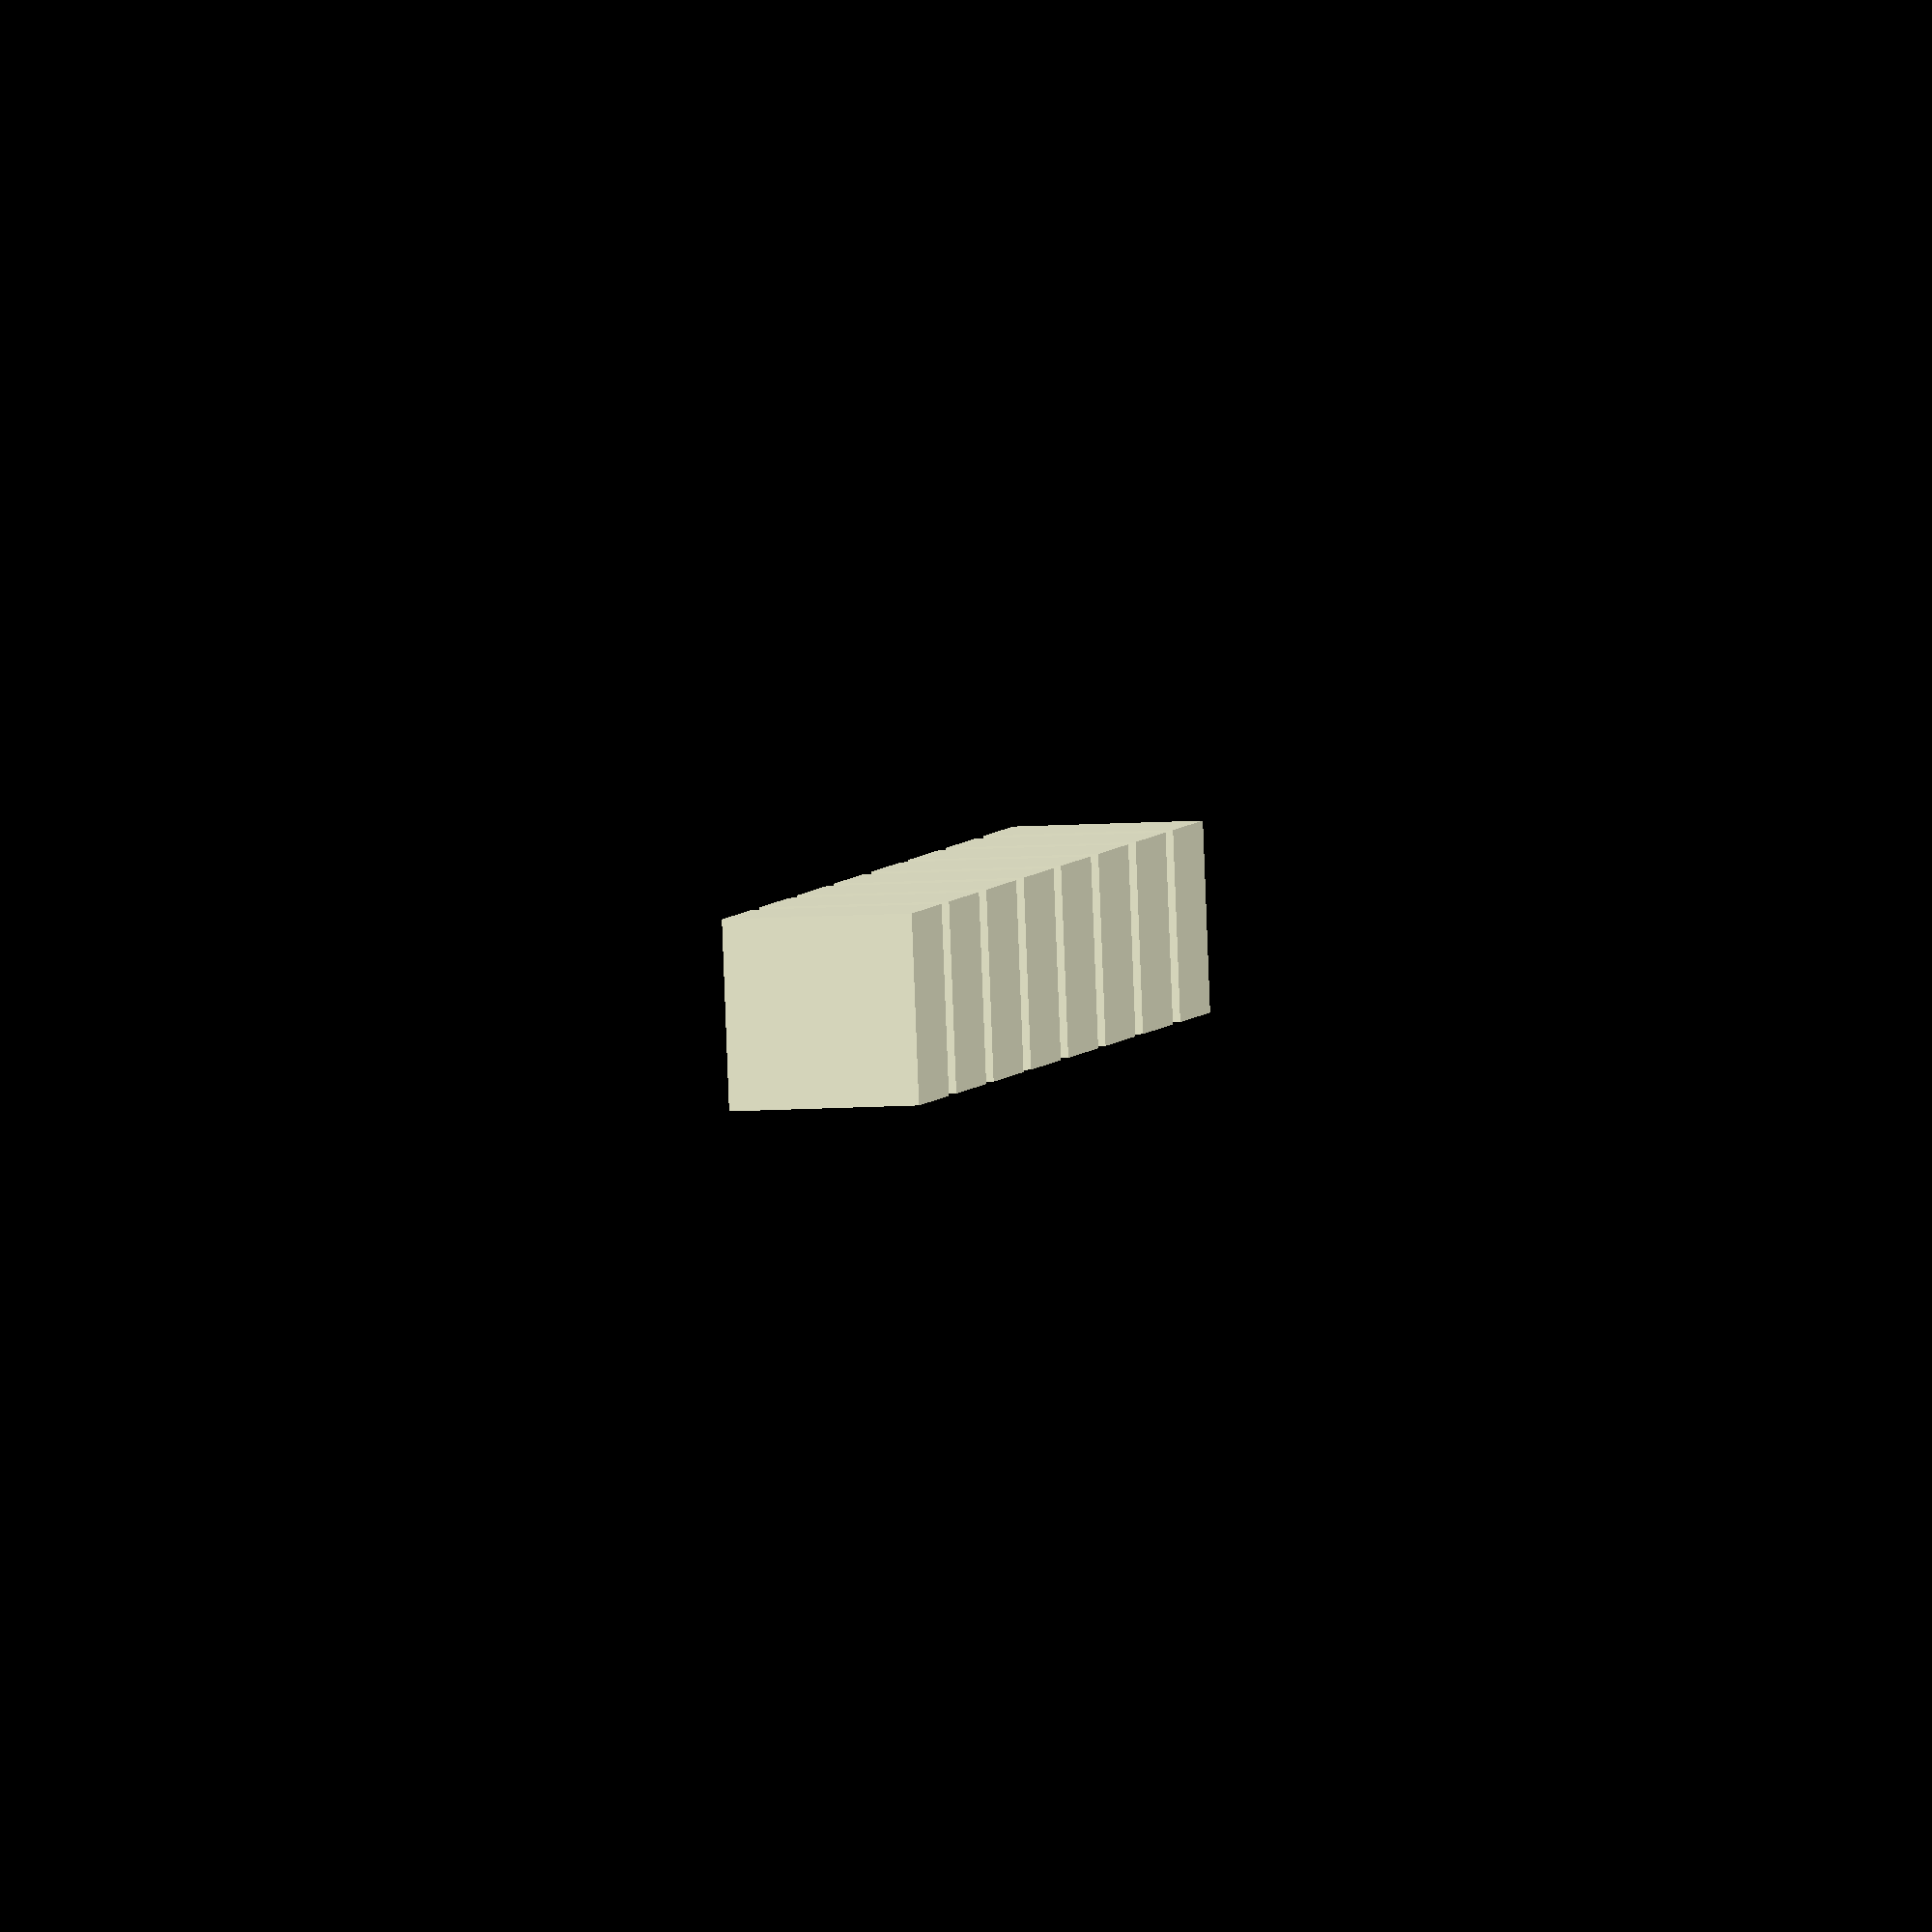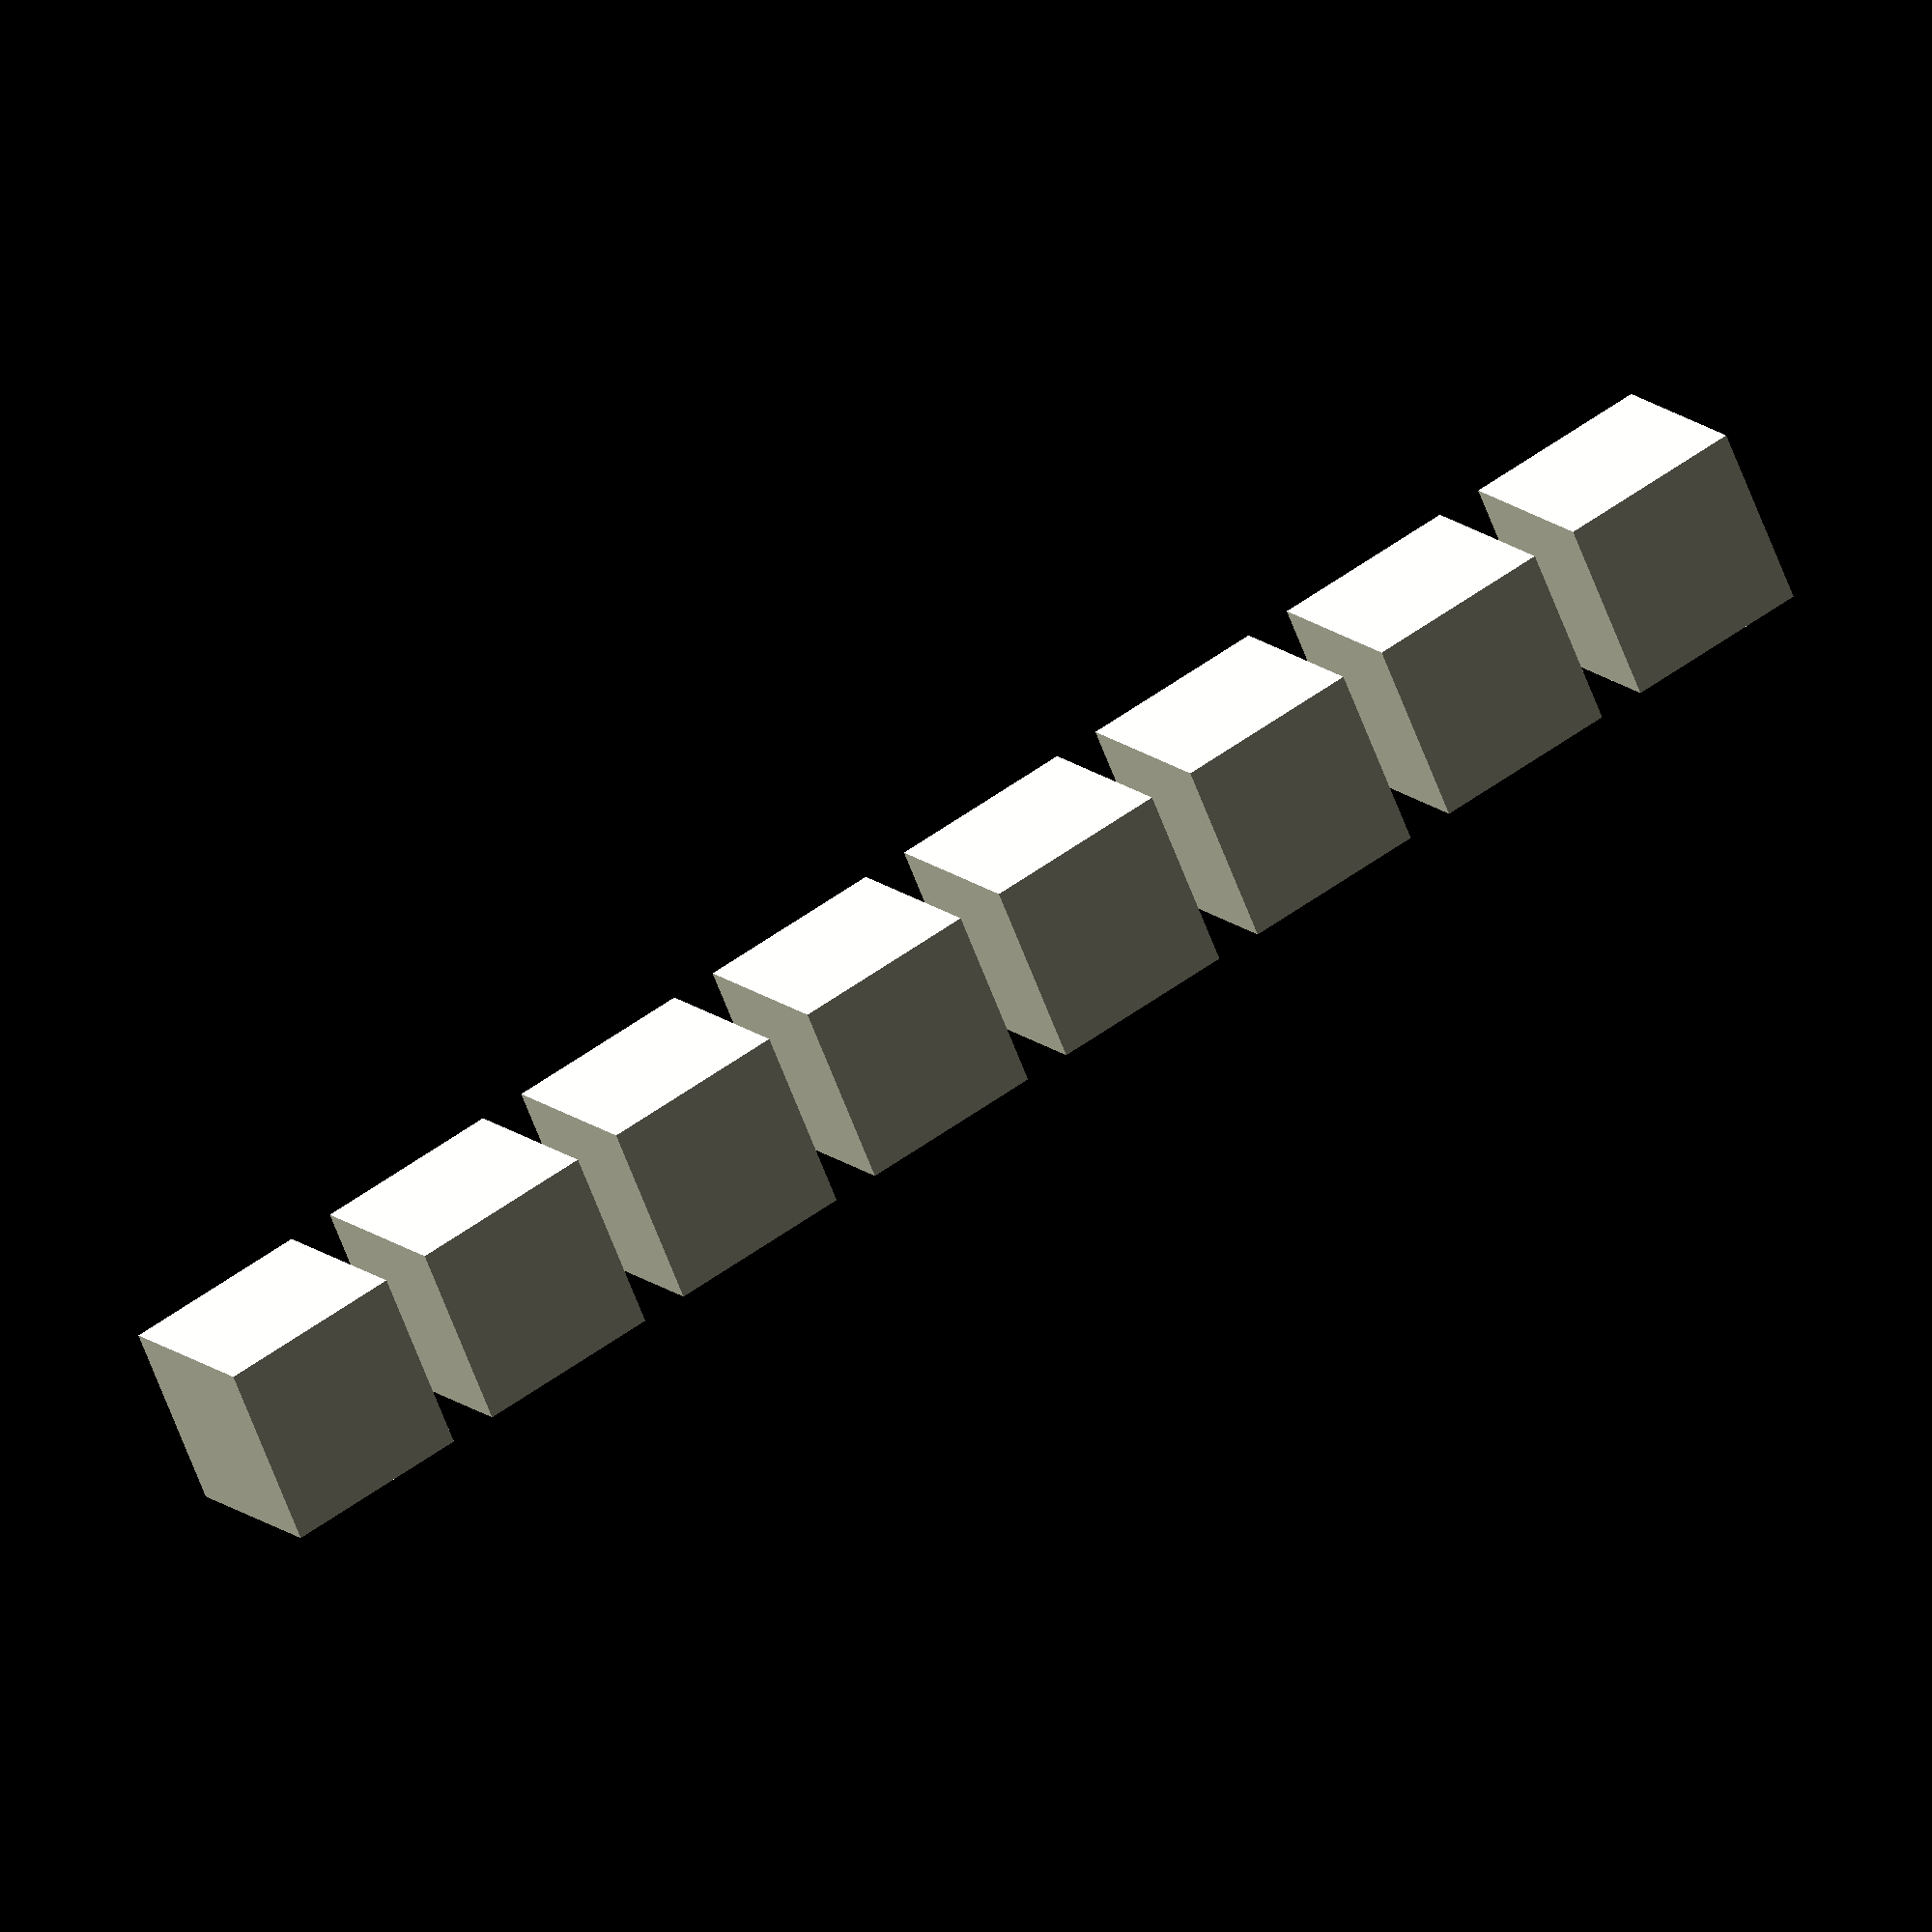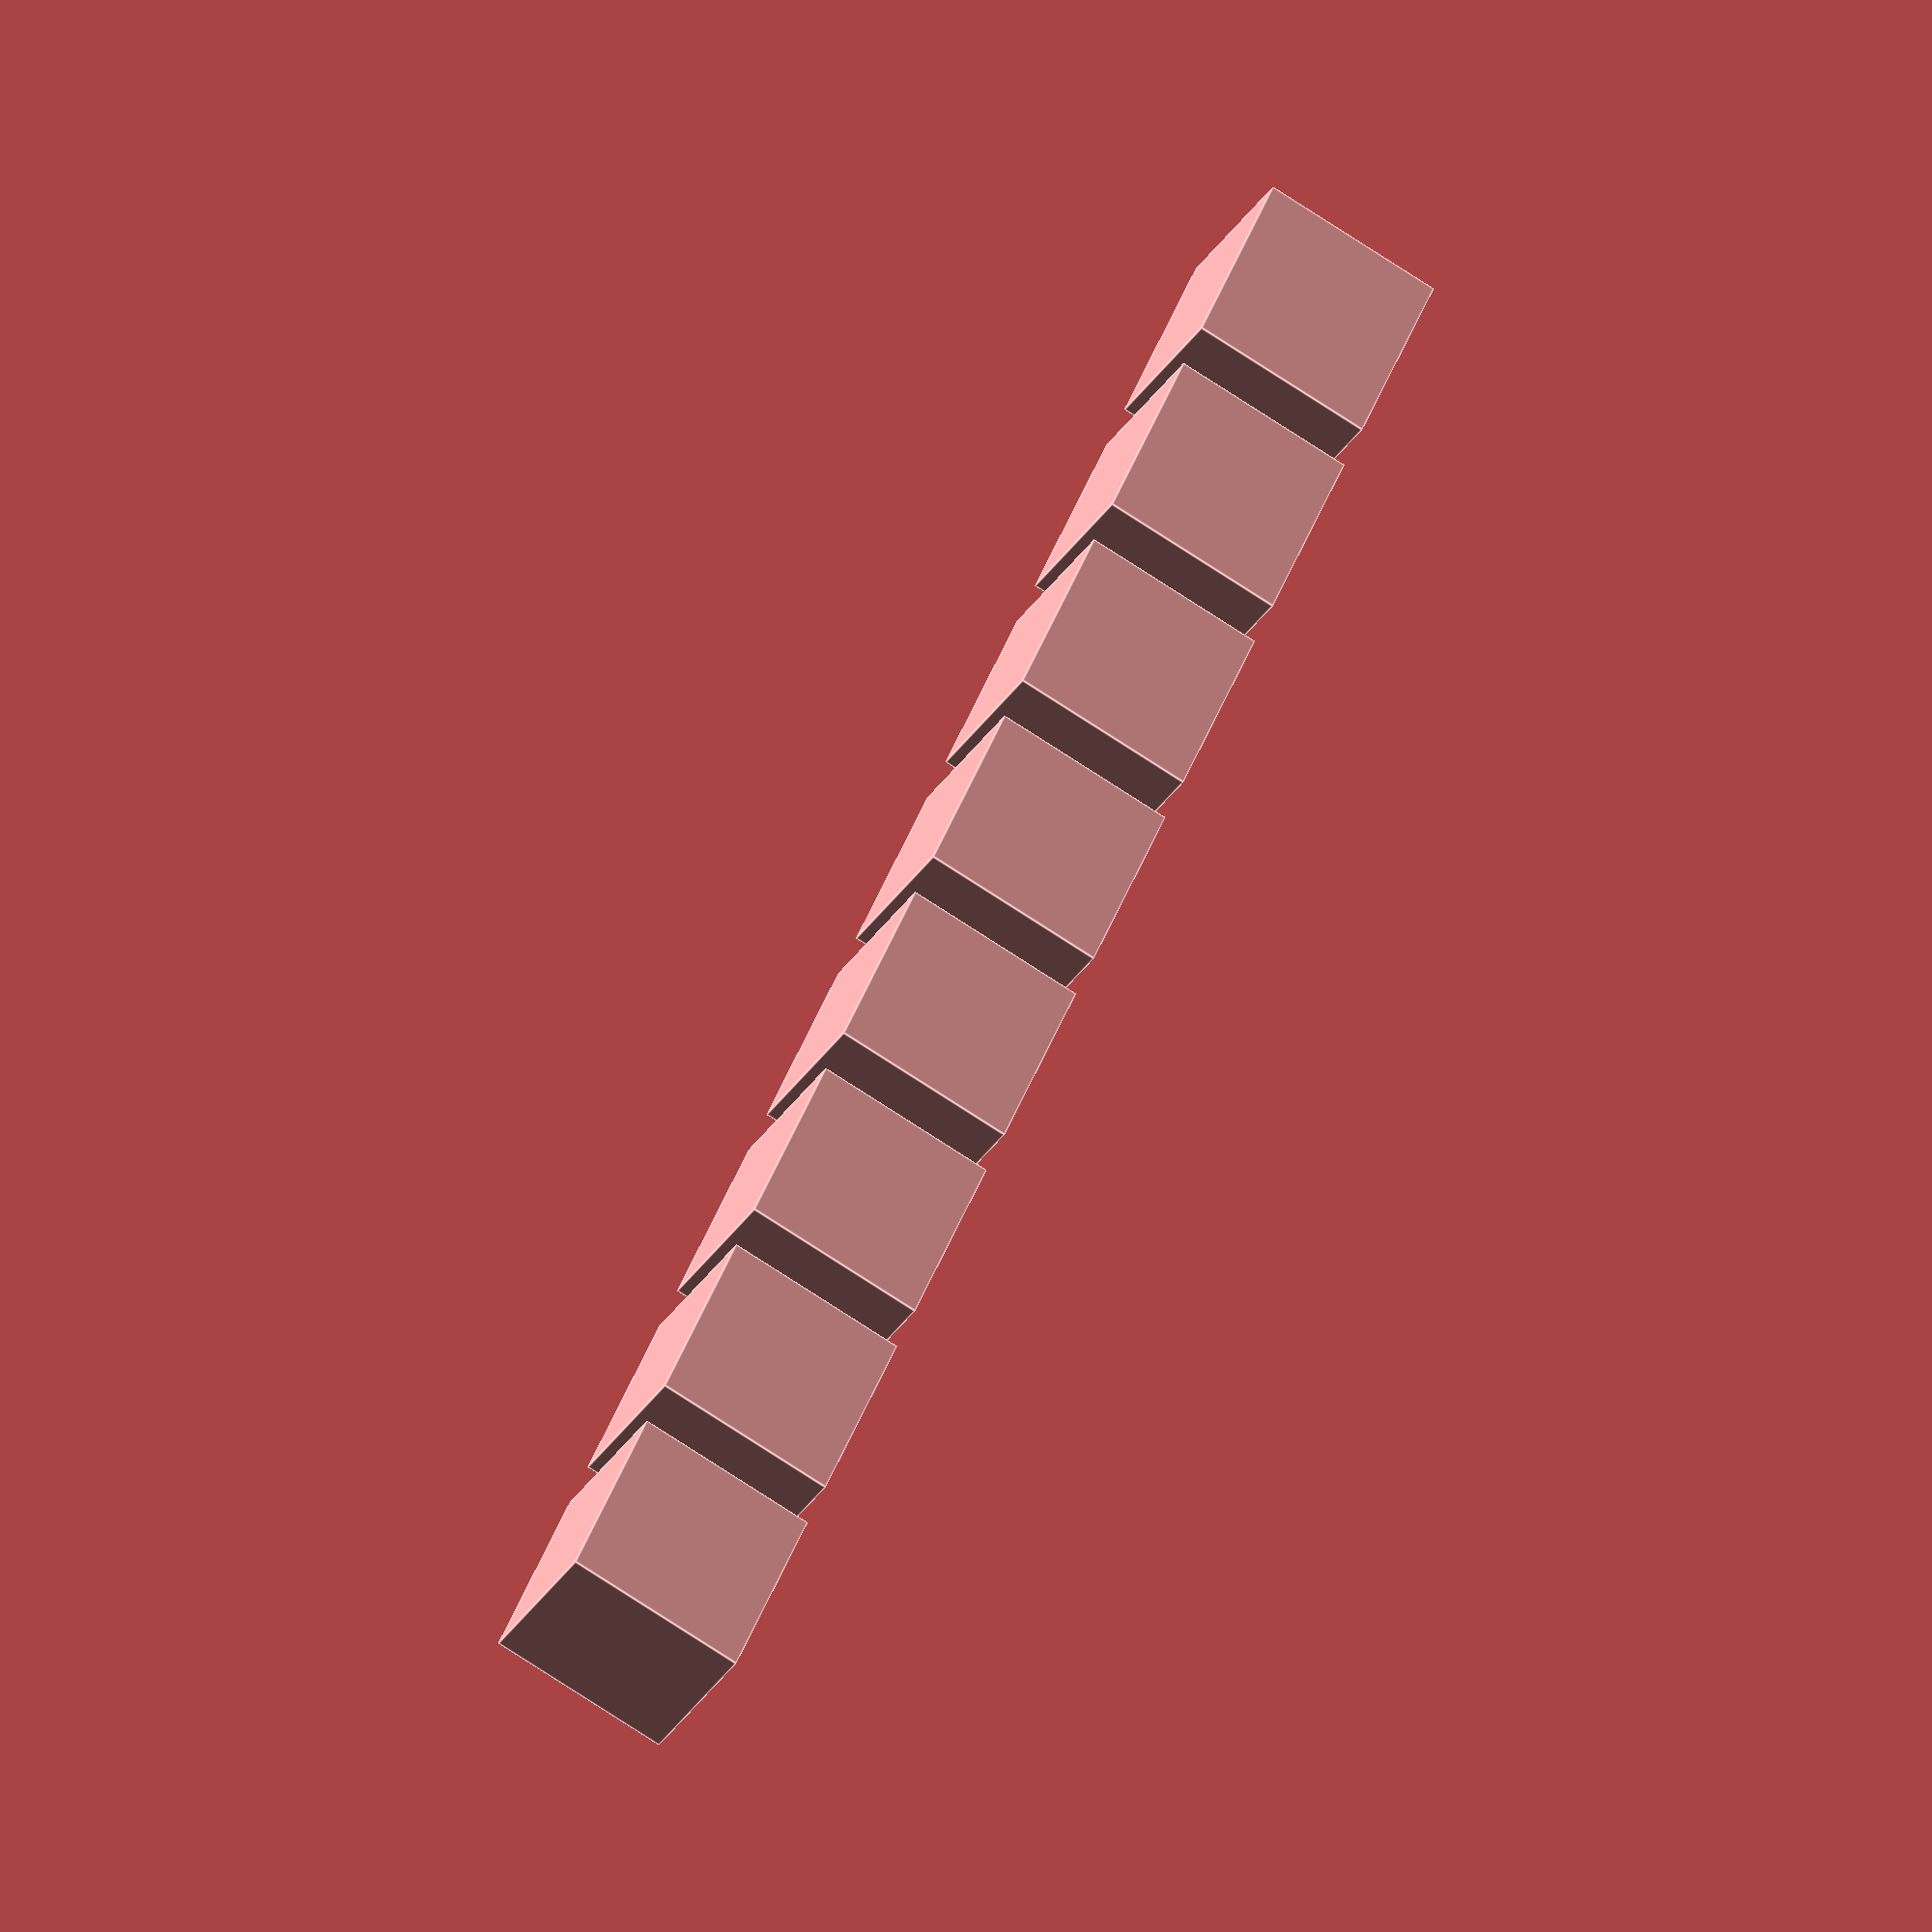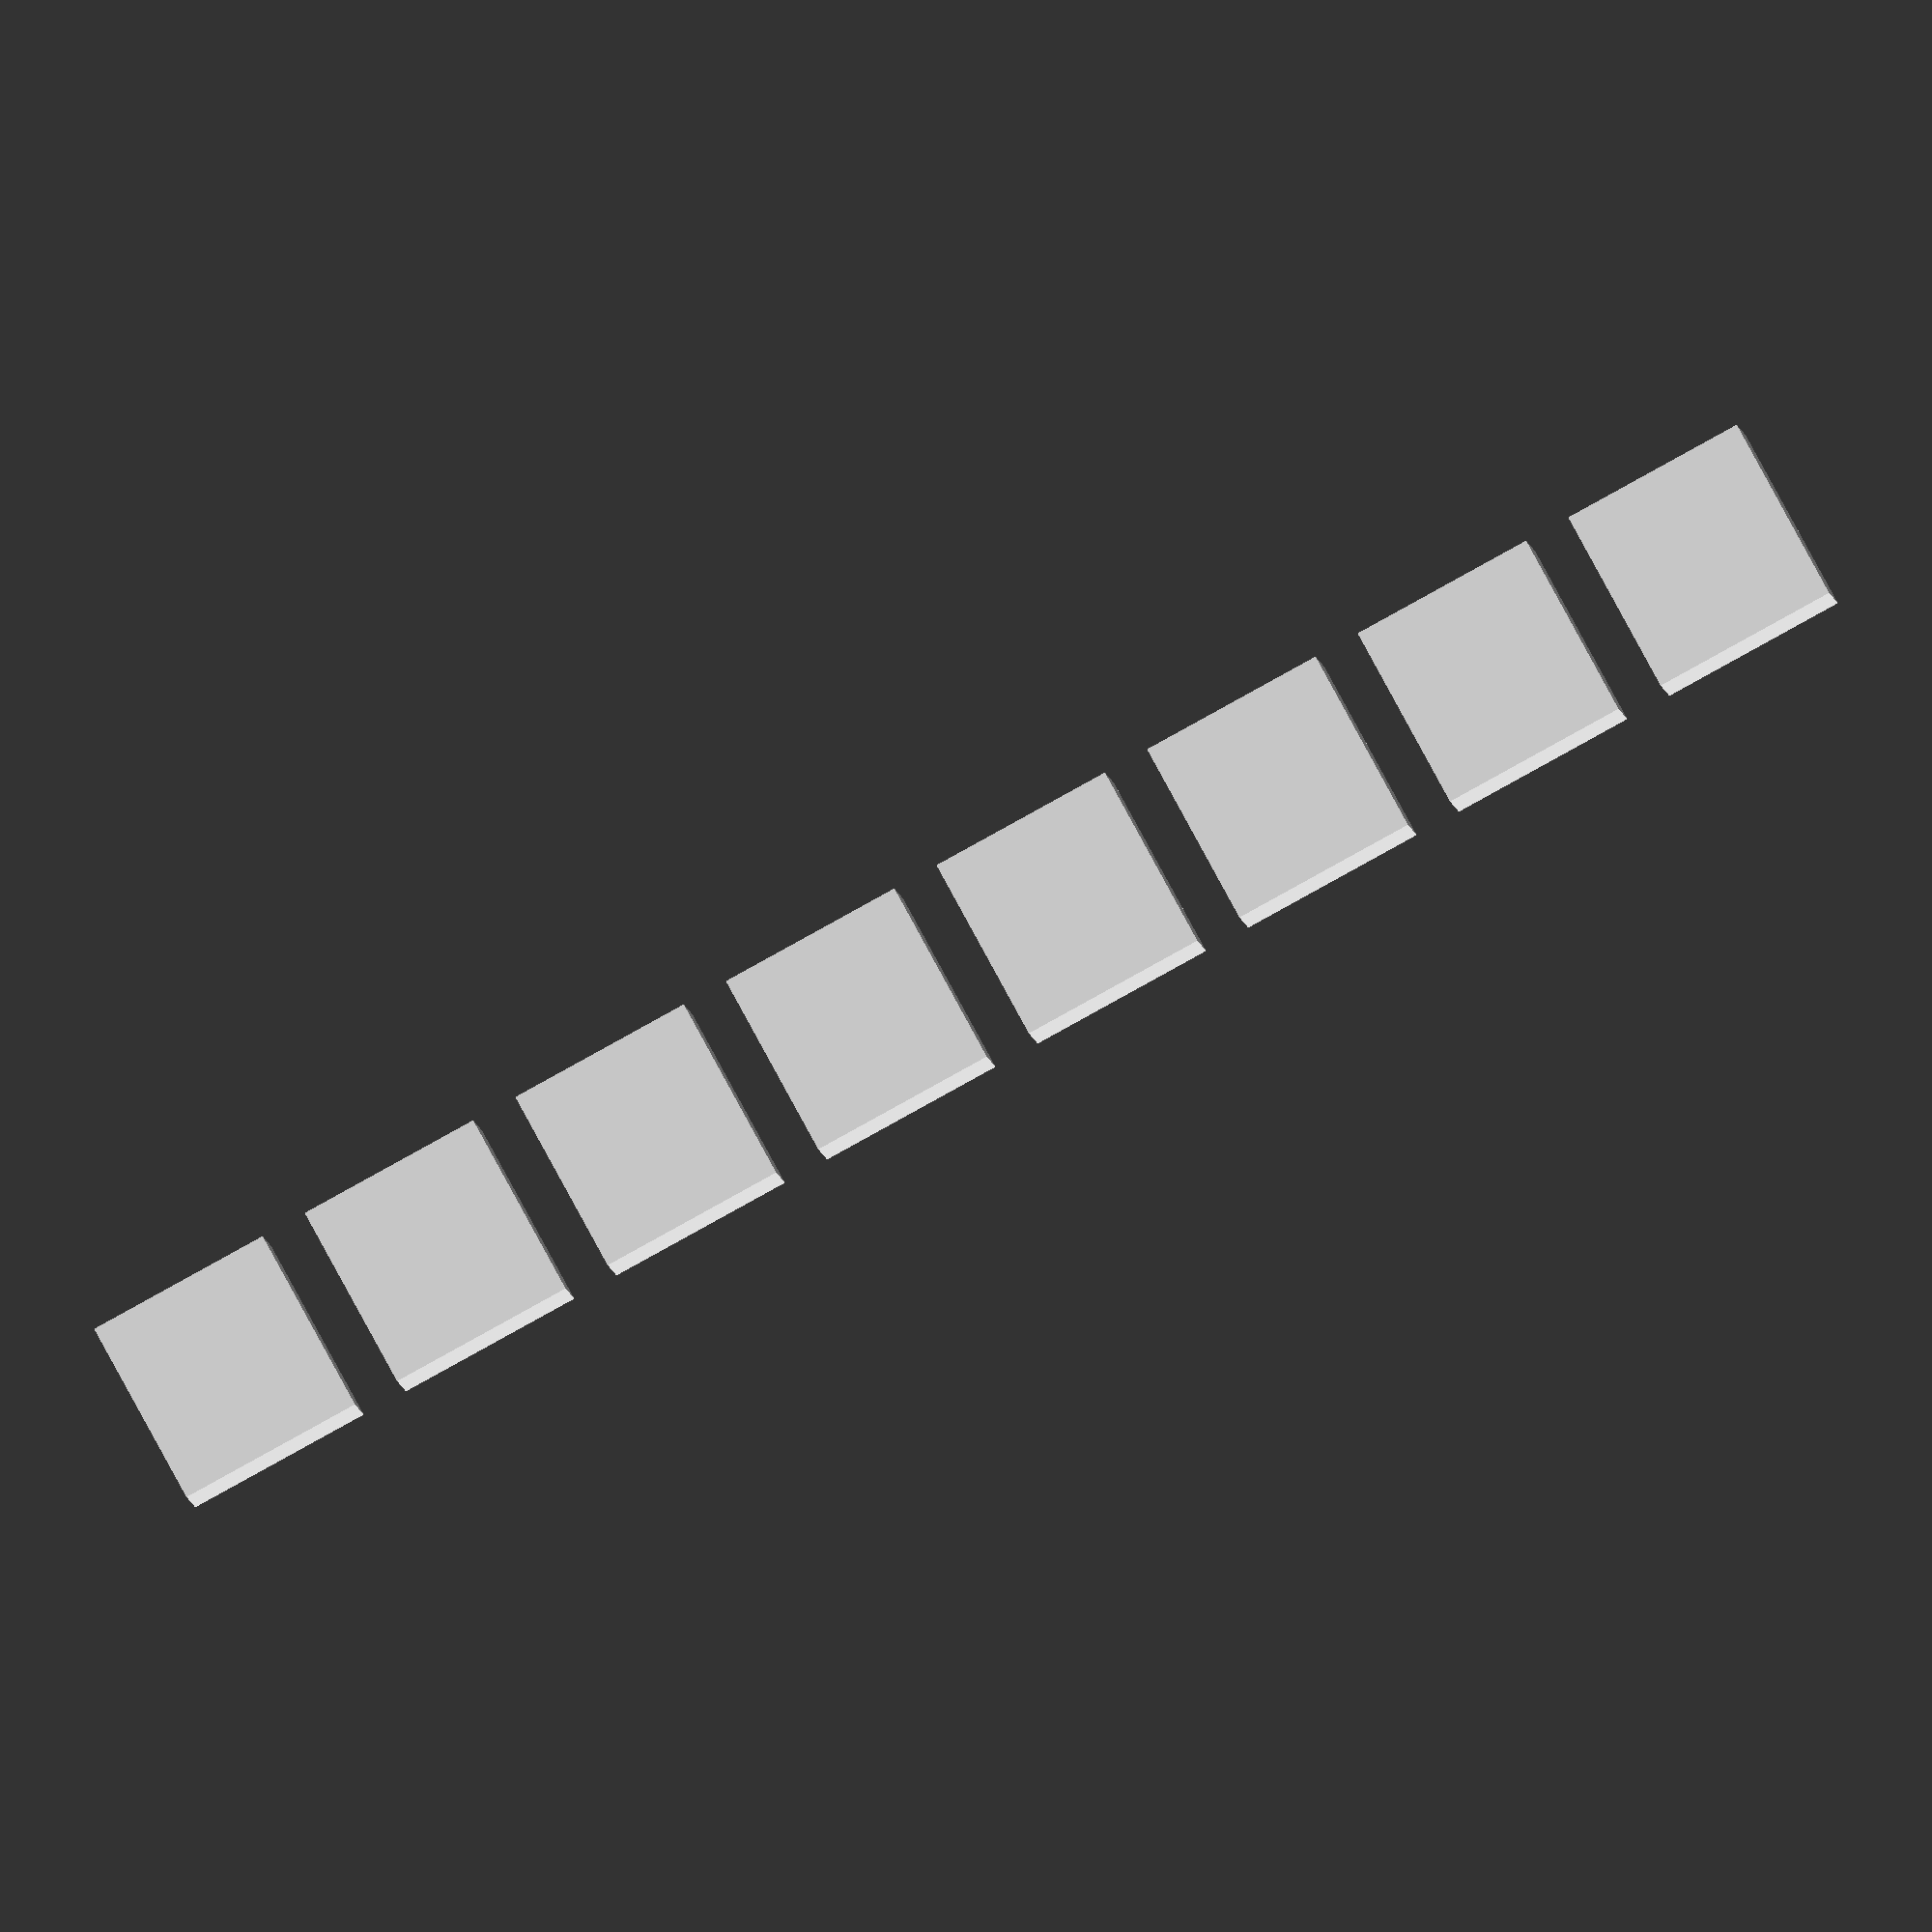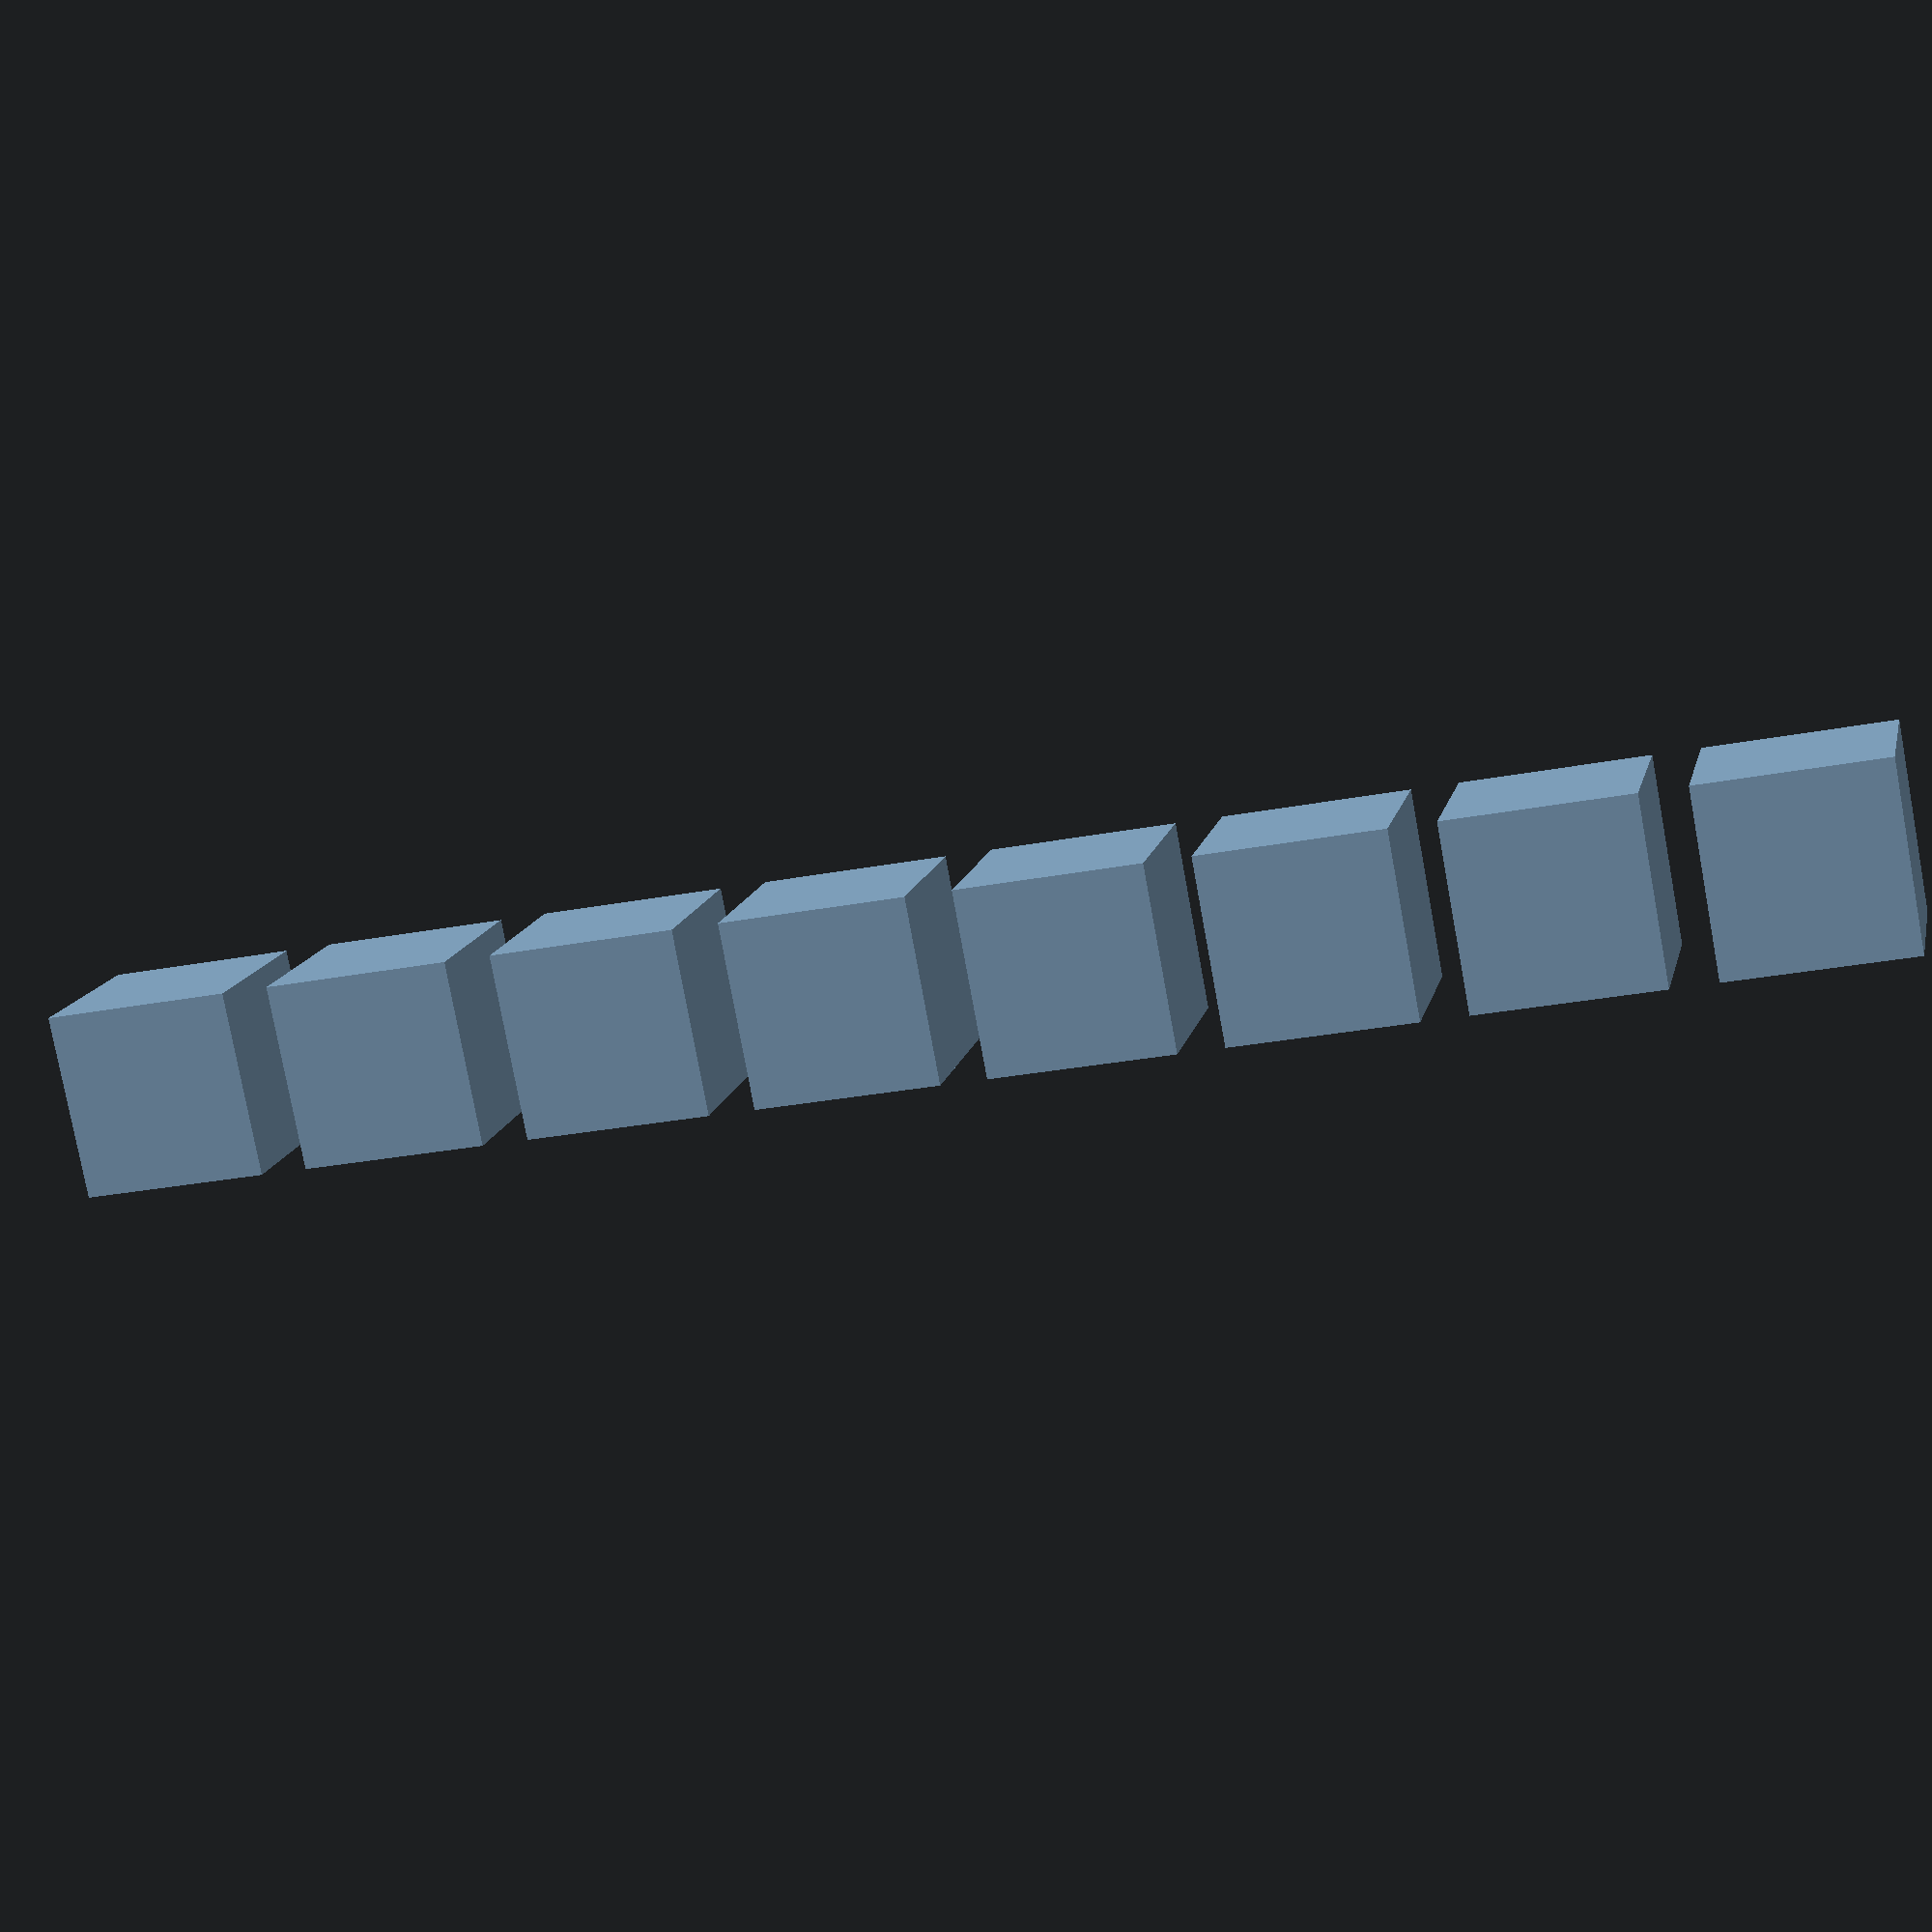
<openscad>

count = 8;
size = 8;

for (i=[1:count]) {
    translate([(i*size)+(i*2),0,0])
        cube([size, size, size]);
}

</openscad>
<views>
elev=11.1 azim=193.8 roll=99.2 proj=o view=solid
elev=63.4 azim=148.2 roll=20.5 proj=o view=wireframe
elev=255.6 azim=132.8 roll=123.2 proj=o view=edges
elev=274.5 azim=177.0 roll=331.3 proj=o view=solid
elev=78.7 azim=192.0 roll=10.4 proj=p view=solid
</views>
